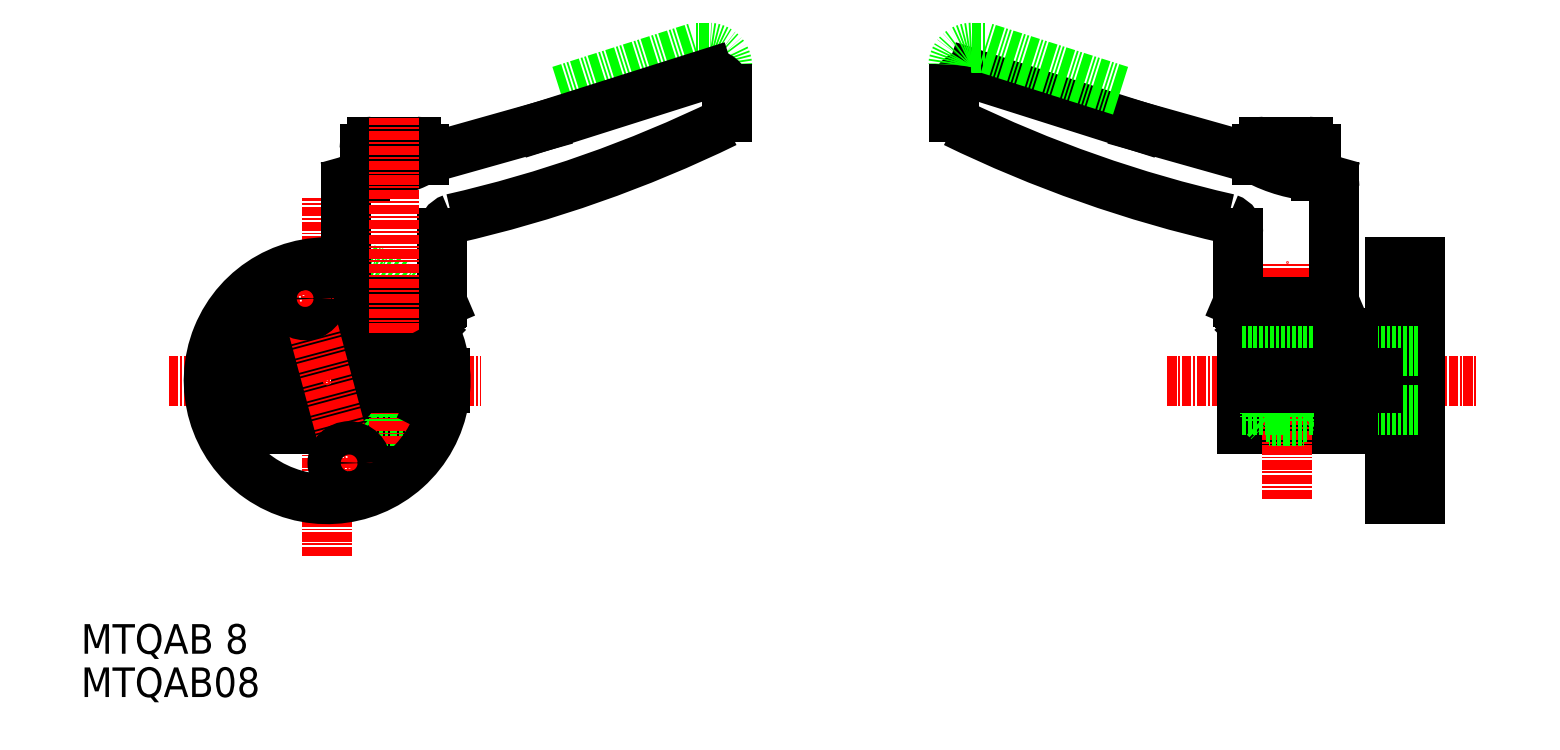
<metadata>
{"format":"dxf","ext":"dxf","renderer":"ezdxf+matplotlib","layout":"modelspace","background":"white","min_lineweight":24,"dpi":150}
</metadata>
<code>
0
SECTION
2
ENTITIES
0
TEXT
8
0
10
10
20
0.008191
30
0
40
4
1
MTQAB 8
0
LINE
8
CENTER
10
21.89
20
36.9
30
0
11
64.04
21
36.9
31
0
0
LINE
8
CENTER
10
43.27
20
13.16
30
0
11
43.27
21
61.55
31
0
0
ARC
8
0
10
43.27
20
36.9
30
0
40
16
50
28.96
51
80.81
0
LINE
8
0
10
30.87
20
43.4
30
0
11
55.66
21
43.4
31
0
0
LINE
8
0
10
30.87
20
30.4
30
0
11
55.66
21
30.4
31
0
0
LINE
8
0
10
74.72
20
76.09
30
0
11
93.06
21
81.9
31
0
0
ARC
8
0
10
94.82
20
79.4
30
0
40
2.5
50
0
51
90
0
LINE
8
0
10
94.82
20
81.9
30
0
11
93.06
21
81.9
31
0
0
ARC
8
0
10
94.75
20
75.82
30
0
40
2.578
50
12.41
51
89.28
0
ARC
8
0
10
91.32
20
73.35
30
0
40
6
50
345
51
352.3
0
LINE
8
0
10
56.32
20
68.2
30
0
11
56.32
21
66.78
31
0
0
LINE
8
0
10
49.32
20
69.2
30
0
11
55.32
21
69.2
31
0
0
LINE
8
0
10
48.32
20
64.53
30
0
11
48.32
21
68.2
31
0
0
ARC
8
0
10
47.1
20
84.21
30
0
40
19.72
50
273.6
51
297.9
0
ARC
8
0
10
55.32
20
68.2
30
0
40
1
50
0
51
90
0
ARC
8
0
10
60.82
20
56.91
30
0
40
2
50
109.4
51
180
0
LINE
8
0
10
56.32
20
66.78
30
0
11
72.32
21
71.29
31
0
0
ARC
8
0
10
46.82
20
63.07
30
0
40
1
50
105.7
51
180
0
ARC
8
0
10
49.32
20
68.2
30
0
40
1
50
90
51
180
0
LINE
8
0
10
46.55
20
64.03
30
0
11
48.32
21
64.53
31
0
0
LINE
8
0
10
57.27
20
47.4
30
0
11
58.62
21
47.4
31
0
0
LINE
8
0
10
57.27
20
47.4
30
0
11
57.27
21
43.77
31
0
0
LINE
8
0
10
56.9
20
43.4
30
0
11
57.27
21
43.77
31
0
0
LINE
8
0
10
58.82
20
47.49
30
0
11
58.62
21
47.4
31
0
0
LINE
8
0
10
52.27
20
43.4
30
0
11
49.27
21
43.4
31
0
0
LINE
8
0
10
52.27
20
43.4
30
0
11
55.27
21
43.4
31
0
0
LINE
8
0
10
49.27
20
42.2
30
0
11
52.27
21
42.2
31
0
0
LINE
8
0
10
55.27
20
42.2
30
0
11
52.27
21
42.2
31
0
0
LINE
8
0
10
55.27
20
43.4
30
0
11
56.9
21
43.4
31
0
0
LINE
8
0
10
52.27
20
32
30
0
11
49.27
21
32
31
0
0
LINE
8
0
10
52.27
20
32
30
0
11
55.27
21
32
31
0
0
LINE
8
0
10
52.27
20
31.4
30
0
11
49.87
21
31.4
31
0
0
LINE
8
0
10
52.27
20
31.4
30
0
11
54.67
21
31.4
31
0
0
LINE
8
0
10
49.27
20
32
30
0
11
49.87
21
31.4
31
0
0
LINE
8
0
10
55.27
20
32
30
0
11
54.67
21
31.4
31
0
0
LINE
8
0
10
49.27
20
43.4
30
0
11
49.27
21
32
31
0
0
LINE
8
0
10
55.27
20
43.4
30
0
11
55.27
21
32
31
0
0
LINE
8
CENTER
10
52.27
20
43.4
30
0
11
52.27
21
28.4
31
0
0
LINE
8
0
10
54.67
20
42.2
30
0
11
54.67
21
31.4
31
0
0
LINE
8
0
10
49.87
20
42.2
30
0
11
49.87
21
31.4
31
0
0
LINE
8
0
10
47.63
20
43.4
30
0
11
47.27
21
43.77
31
0
0
LINE
8
0
10
47.27
20
47.4
30
0
11
47.27
21
43.77
31
0
0
LINE
8
0
10
45.82
20
47.49
30
0
11
46.02
21
47.4
31
0
0
LINE
8
0
10
46.02
20
47.4
30
0
11
47.27
21
47.4
31
0
0
LINE
8
0
10
47.27
20
47.4
30
0
11
57.27
21
47.4
31
0
0
LINE
8
0
10
45.82
20
47.49
30
0
11
58.82
21
47.49
31
0
0
LINE
8
0
10
47.27
20
43.77
30
0
11
57.27
21
43.77
31
0
0
LINE
8
0
10
47.63
20
43.4
30
0
11
49.27
21
43.4
31
0
0
LINE
8
0
10
58.82
20
47.49
30
0
11
58.82
21
56.91
31
0
0
LINE
8
0
10
45.82
20
63.07
30
0
11
45.82
21
47.49
31
0
0
LINE
8
CENTER
10
52.27
20
43.4
30
0
11
52.27
21
72.39
31
0
0
LINE
8
0
10
72.32
20
71.29
30
0
11
94.78
21
78.4
31
0
0
ARC
8
0
10
22.17
20
225.8
30
0
40
171.3
50
282.8
51
295.9
0
LINE
8
0
10
35.27
20
37.9
30
0
11
39.39
21
37.9
31
0
0
LINE
8
0
10
35.27
20
35.9
30
0
11
39.39
21
35.9
31
0
0
CIRCLE
8
0
10
43.27
20
36.9
30
0
40
4
0
TEXT
8
0
10
10
20
-5.845
30
0
40
4
1
MTQAB08
0
LINE
8
0
10
97.27
20
72.53
30
0
11
97.27
21
76.38
31
0
0
ARC
8
0
10
43.27
20
36.9
30
0
40
14
50
332.3
51
27.66
0
ARC
8
0
10
43.27
20
36.9
30
0
40
14
50
152.3
51
207.7
0
LINE
8
0
10
35.27
20
35.9
30
0
11
35.27
21
37.9
31
0
0
LINE
8
0
10
47.14
20
35.9
30
0
11
59.23
21
35.9
31
0
0
LINE
8
0
10
47.14
20
37.9
30
0
11
59.23
21
37.9
31
0
0
LINE
8
CENTER
10
47.41
20
21.45
30
0
11
39.12
21
52.36
31
0
0
LINE
8
CENTER
10
36.42
20
46.97
30
0
11
44.15
21
49.04
31
0
0
LINE
8
CENTER
10
42.38
20
24.76
30
0
11
50.11
21
26.83
31
0
0
CIRCLE
8
0
10
46.24
20
25.79
30
0
40
2.25
0
CIRCLE
8
0
10
40.29
20
48.01
30
0
40
2.25
0
LINE
8
CENTER
10
156.8
20
36.9
30
0
11
198.6
21
36.9
31
0
0
LINE
8
0
10
190.9
20
20.9
30
0
11
190.9
21
52.9
31
0
0
LINE
8
0
10
186.9
20
52.9
30
0
11
190.9
21
52.9
31
0
0
LINE
8
0
10
186.9
20
20.9
30
0
11
190.9
21
20.9
31
0
0
LINE
8
0
10
186.9
20
20.9
30
0
11
186.9
21
30.4
31
0
0
LINE
8
0
10
166.9
20
43.4
30
0
11
186.9
21
43.4
31
0
0
LINE
8
0
10
166.9
20
30.4
30
0
11
186.9
21
30.4
31
0
0
LINE
8
0
10
186.9
20
43.4
30
0
11
186.9
21
52.9
31
0
0
LINE
8
0
10
166.9
20
30.4
30
0
11
166.9
21
43.4
31
0
0
LINE
8
CENTER
10
172.9
20
20.9
30
0
11
172.9
21
52.9
31
0
0
LINE
8
0
10
175.3
20
42.2
30
0
11
175.3
21
31.4
31
0
0
LINE
8
0
10
170.5
20
42.2
30
0
11
170.5
21
31.4
31
0
0
LINE
8
0
10
169.9
20
43.4
30
0
11
169.9
21
32
31
0
0
LINE
8
0
10
175.9
20
43.4
30
0
11
175.9
21
32
31
0
0
LINE
8
0
10
169.9
20
32
30
0
11
170.5
21
31.4
31
0
0
LINE
8
0
10
175.9
20
32
30
0
11
175.3
21
31.4
31
0
0
LINE
8
0
10
172.9
20
31.4
30
0
11
170.5
21
31.4
31
0
0
LINE
8
0
10
172.9
20
31.4
30
0
11
175.3
21
31.4
31
0
0
LINE
8
0
10
172.9
20
32
30
0
11
169.9
21
32
31
0
0
LINE
8
0
10
172.9
20
32
30
0
11
175.9
21
32
31
0
0
LINE
8
0
10
169.9
20
42.2
30
0
11
172.9
21
42.2
31
0
0
LINE
8
0
10
175.9
20
42.2
30
0
11
172.9
21
42.2
31
0
0
LINE
8
0
10
172.9
20
43.4
30
0
11
169.9
21
43.4
31
0
0
LINE
8
0
10
172.9
20
43.4
30
0
11
175.9
21
43.4
31
0
0
LINE
8
0
10
177.6
20
43.4
30
0
11
175.9
21
43.4
31
0
0
LINE
8
0
10
177.9
20
43.77
30
0
11
167.9
21
43.77
31
0
0
LINE
8
0
10
177.9
20
47.4
30
0
11
167.9
21
47.4
31
0
0
LINE
8
0
10
177.9
20
47.4
30
0
11
177.9
21
43.77
31
0
0
LINE
8
0
10
177.6
20
43.4
30
0
11
177.9
21
43.77
31
0
0
LINE
8
0
10
169.9
20
43.4
30
0
11
168.3
21
43.4
31
0
0
LINE
8
0
10
168.3
20
43.4
30
0
11
167.9
21
43.77
31
0
0
LINE
8
0
10
167.9
20
47.4
30
0
11
167.9
21
43.77
31
0
0
LINE
8
0
10
179.4
20
47.49
30
0
11
166.4
21
47.49
31
0
0
LINE
8
0
10
179.2
20
47.4
30
0
11
177.9
21
47.4
31
0
0
LINE
8
0
10
179.4
20
47.49
30
0
11
179.2
21
47.4
31
0
0
LINE
8
0
10
166.4
20
47.49
30
0
11
166.6
21
47.4
31
0
0
LINE
8
0
10
167.9
20
47.4
30
0
11
166.6
21
47.4
31
0
0
LINE
8
0
10
166.4
20
47.49
30
0
11
166.4
21
56.91
31
0
0
ARC
8
0
10
164.4
20
56.91
30
0
40
2
50
7e-15
51
70.62
0
LINE
8
0
10
179.4
20
63.07
30
0
11
179.4
21
47.49
31
0
0
LINE
8
0
10
178.6
20
64.03
30
0
11
176.9
21
64.53
31
0
0
ARC
8
0
10
175.9
20
68.2
30
0
40
1
50
7e-15
51
90
0
ARC
8
0
10
178.4
20
63.07
30
0
40
1
50
7e-15
51
74.28
0
ARC
8
0
10
169.9
20
68.2
30
0
40
1
50
90
51
180
0
ARC
8
0
10
178.1
20
84.21
30
0
40
19.72
50
242.1
51
266.4
0
LINE
8
0
10
176.9
20
64.53
30
0
11
176.9
21
68.2
31
0
0
LINE
8
0
10
175.9
20
69.2
30
0
11
169.9
21
69.2
31
0
0
LINE
8
0
10
168.9
20
68.2
30
0
11
168.9
21
66.78
31
0
0
ARC
8
0
10
203
20
225.8
30
0
40
171.3
50
244.1
51
257.2
0
LINE
8
0
10
168.9
20
66.78
30
0
11
152.9
21
71.29
31
0
0
LINE
8
0
10
127.9
20
72.53
30
0
11
127.9
21
76.38
31
0
0
LINE
8
0
10
152.9
20
71.29
30
0
11
130.4
21
78.4
31
0
0
ARC
8
0
10
133.9
20
73.35
30
0
40
6
50
187.7
51
195
0
ARC
8
0
10
130.5
20
75.82
30
0
40
2.578
50
90.72
51
167.6
0
LINE
8
0
10
130.4
20
81.9
30
0
11
132.1
21
81.9
31
0
0
ARC
8
0
10
130.4
20
79.4
30
0
40
2.5
50
90
51
180
0
LINE
8
0
10
150.5
20
76.09
30
0
11
132.1
21
81.9
31
0
0
LINE
8
0
10
166.9
20
40.9
30
0
11
190.9
21
40.9
31
0
0
LINE
8
0
10
166.9
20
32.9
30
0
11
190.9
21
32.9
31
0
0
LINE
8
0
10
181.9
20
30.4
30
0
11
181.9
21
35.9
31
0
0
LINE
8
0
10
179.9
20
30.4
30
0
11
179.9
21
35.9
31
0
0
LINE
8
0
10
166.9
20
37.9
30
0
11
179.9
21
37.9
31
0
0
LINE
8
0
10
166.9
20
35.9
30
0
11
179.9
21
35.9
31
0
0
LINE
8
0
10
184.9
20
35.9
30
0
11
184.9
21
37.9
31
0
0
LINE
8
0
10
181.9
20
37.9
30
0
11
181.9
21
43.4
31
0
0
LINE
8
0
10
179.9
20
37.9
30
0
11
179.9
21
43.4
31
0
0
LINE
8
0
10
181.9
20
37.9
30
0
11
184.9
21
37.9
31
0
0
LINE
8
0
10
181.9
20
35.9
30
0
11
184.9
21
35.9
31
0
0
ARC
8
0
10
43.27
20
36.9
30
0
40
16
50
80.81
51
28.96
0
ENDSEC
0
EOF

</code>
